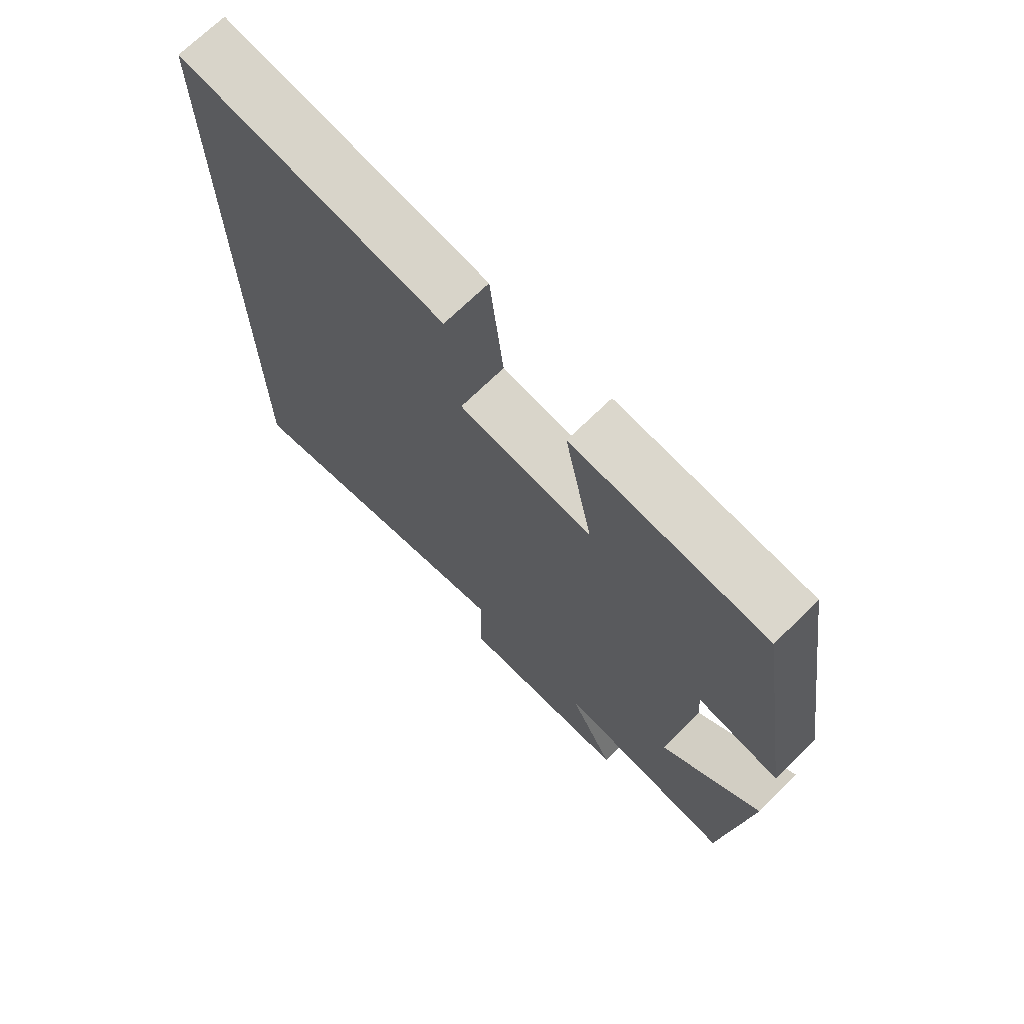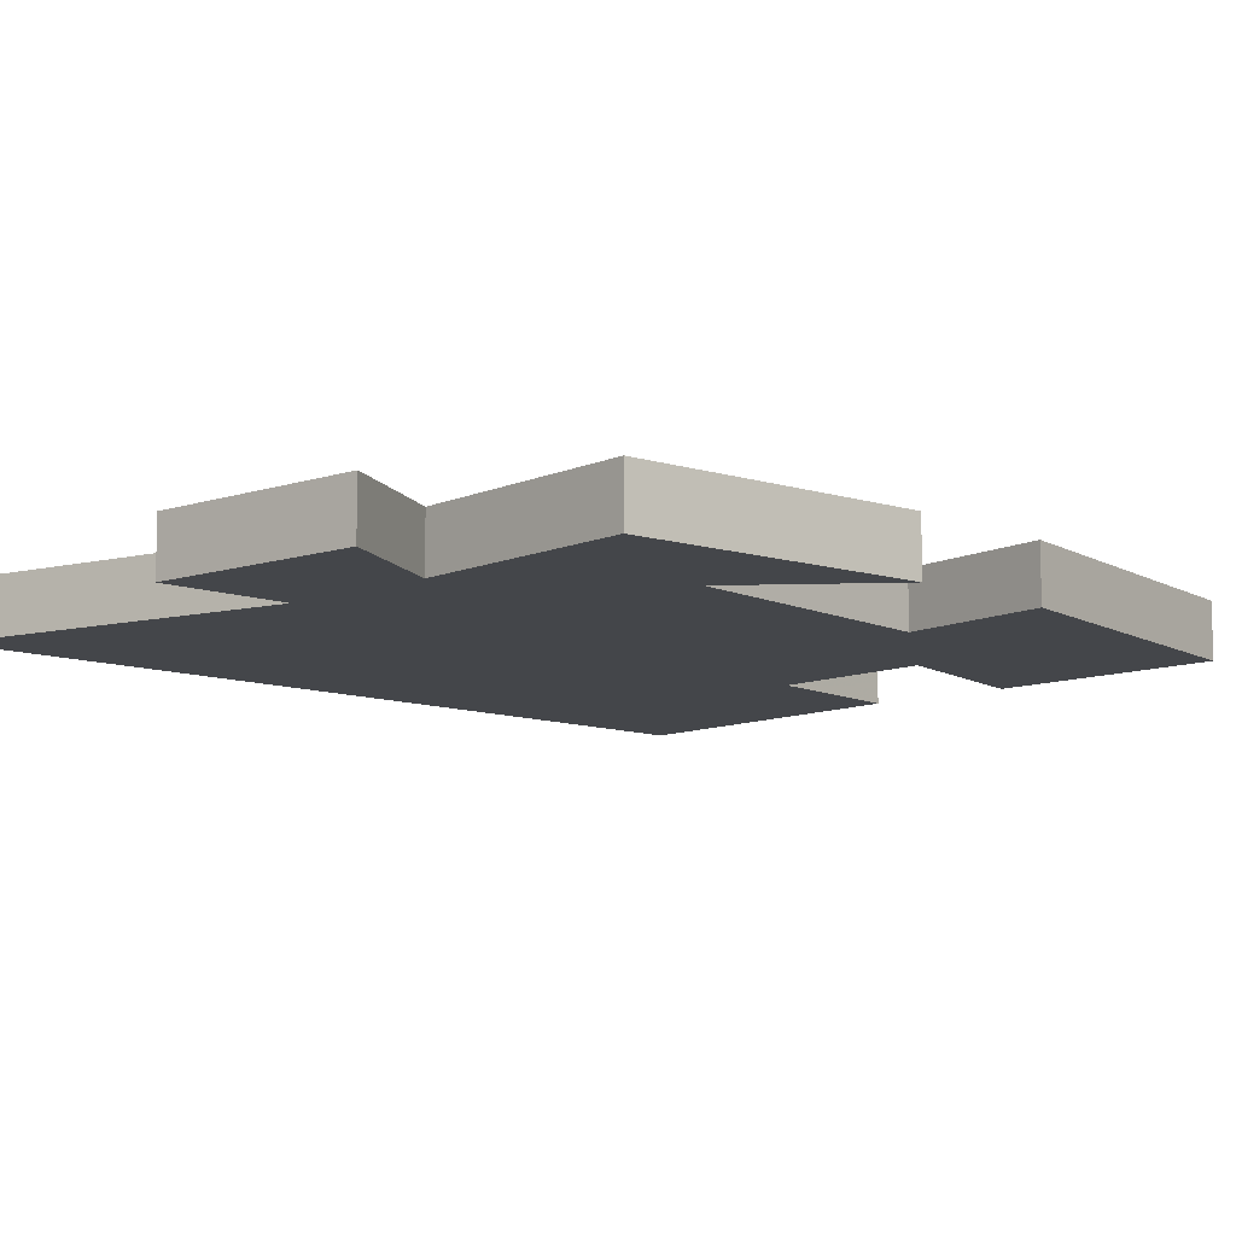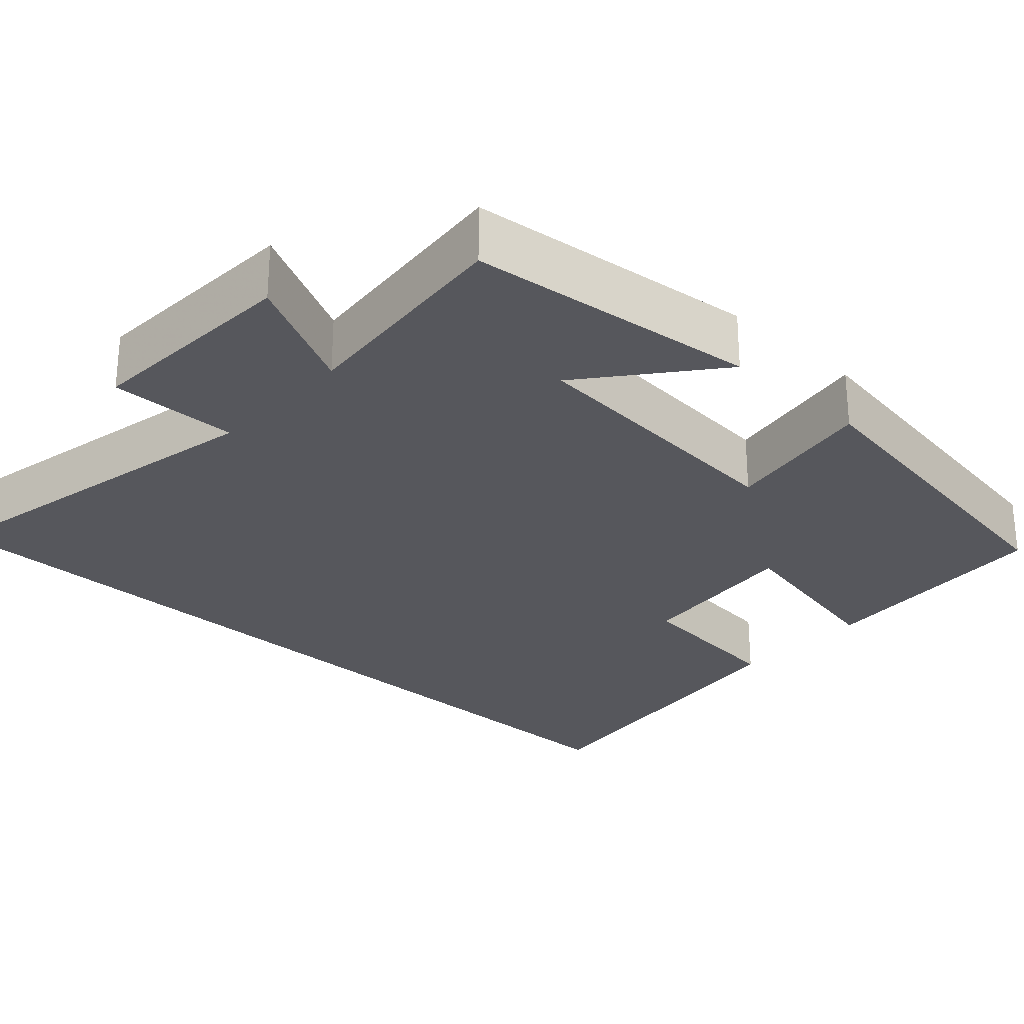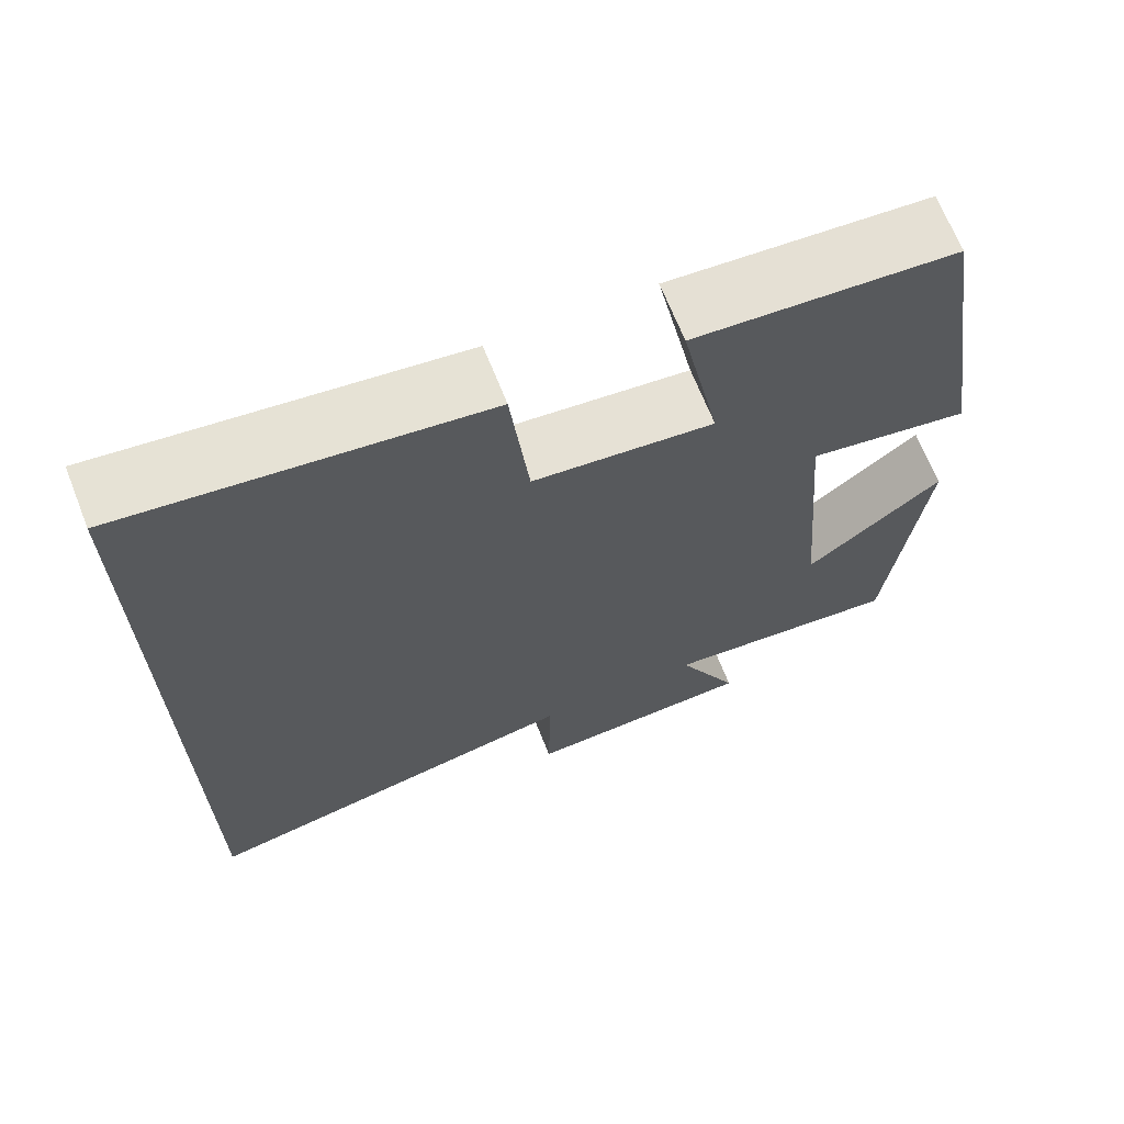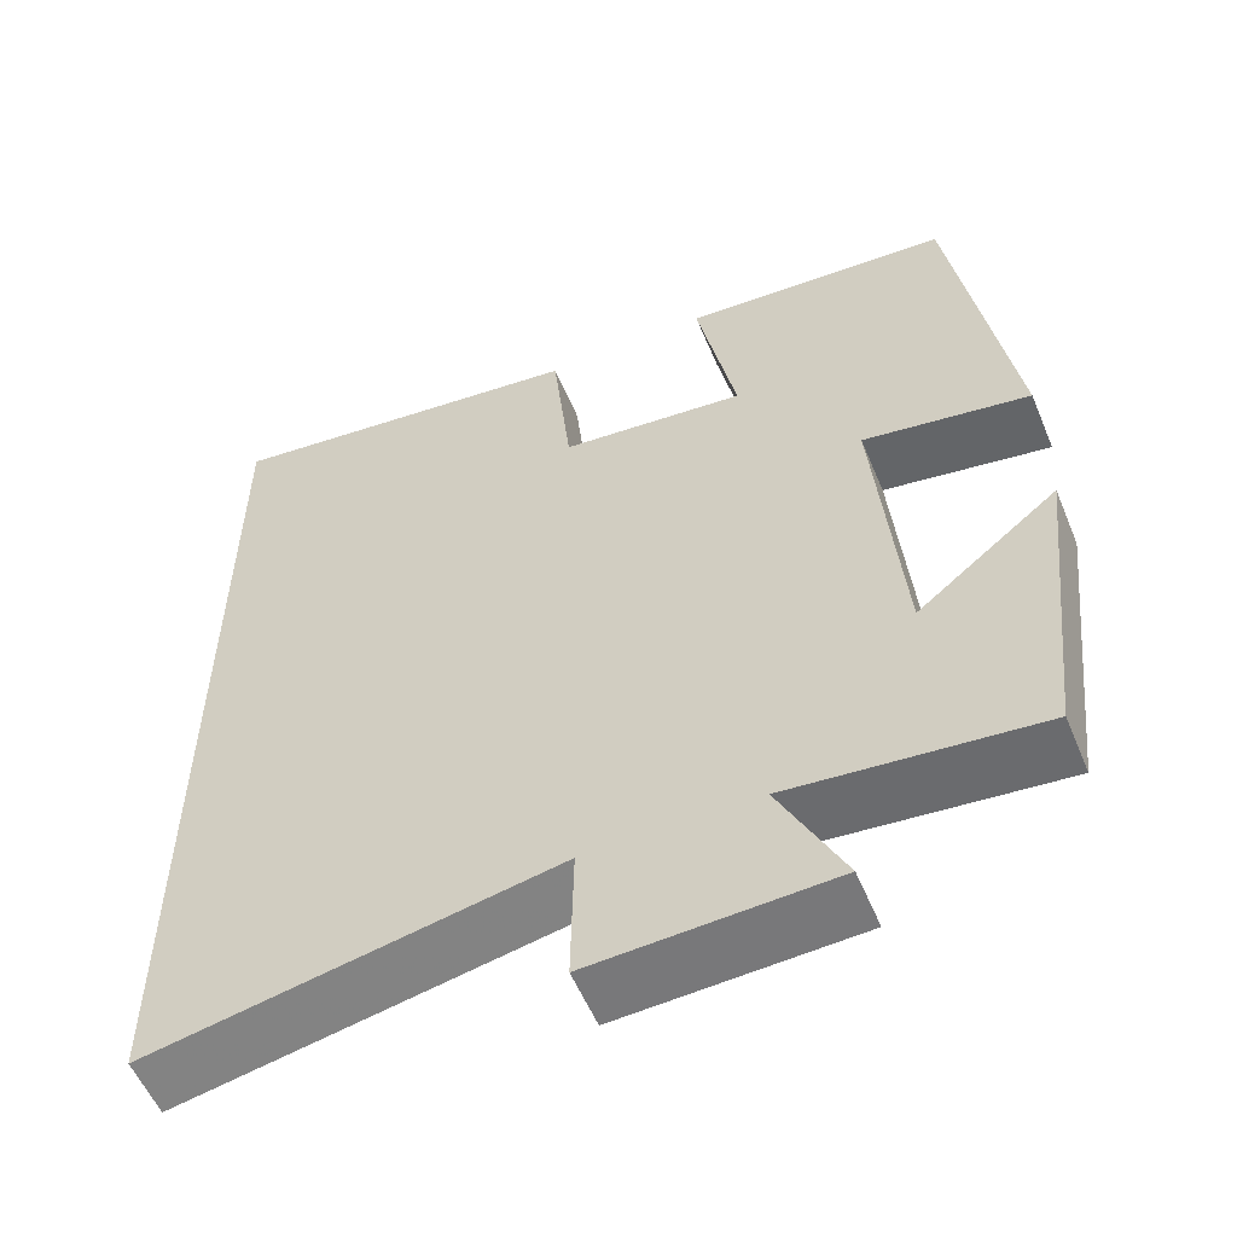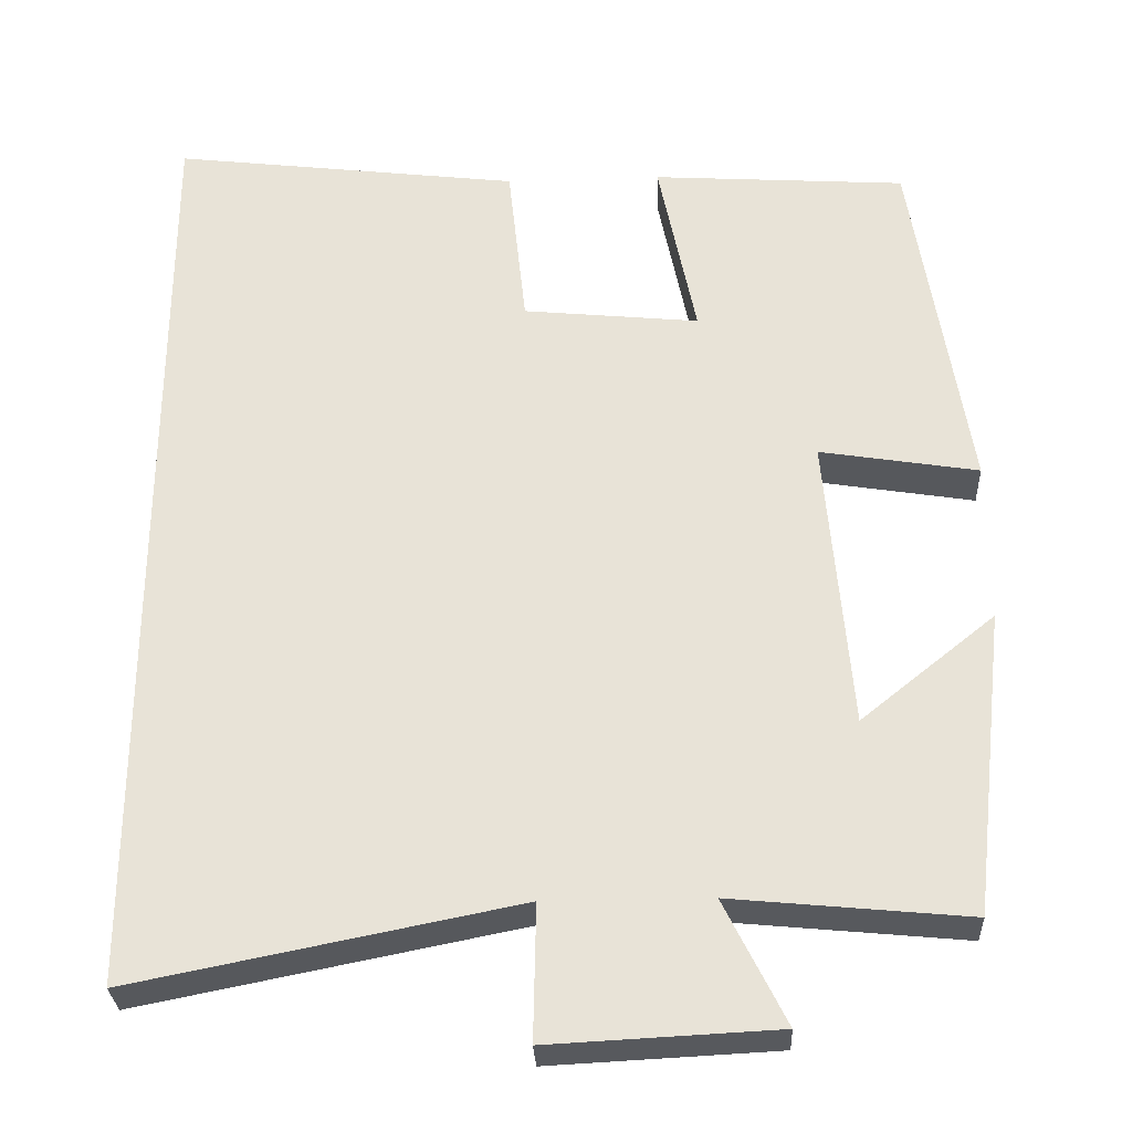
<metadata>
{"format":"obj","ext":"obj","renderer":"f3d","projection":"perspective","resolution":1024,"background":"white","views":[{"elev":70.9,"azim":-134.4,"up":"+Z"},{"elev":-9.5,"azim":-136.3,"up":"+Y"},{"elev":-27.5,"azim":-132.7,"up":"+Y"},{"elev":67.6,"azim":158.4,"up":"+Z"},{"elev":-56.2,"azim":-157.4,"up":"+Z"},{"elev":-29.6,"azim":-177.4,"up":"+Z"}]}
</metadata>
<code>
v -0.432 0.07 0.479
v -0.12 0.07 0.5
v -0.166 0.07 0.272
v 0.05 0.07 0.294
v 0.072 0.07 0.5
v 0.5 0.07 0.553
v 0.5 0.07 -0.593
v 0.031 0.07 -0.5
v 0.034 0.07 -0.665
v -0.244 0.07 -0.651
v -0.169 0.07 -0.5
v -0.458 0.07 -0.528
v -0.5 0.07 -0.155
v -0.336 0.07 -0.287
v -0.306 0.07 0.075
v -0.5 0.07 0.043
v -0.432 0 0.479
v -0.12 0 0.5
v -0.166 0 0.272
v 0.05 0 0.294
v 0.072 0 0.5
v 0.5 0 0.553
v 0.5 0 -0.593
v 0.031 0 -0.5
v 0.034 0 -0.665
v -0.244 0 -0.651
v -0.169 0 -0.5
v -0.458 0 -0.528
v -0.5 0 -0.155
v -0.336 0 -0.287
v -0.306 0 0.075
v -0.5 0 0.043
f 1 2 3
f 16 1 3
f 15 16 3
f 14 15 3 4
f 11 12 13 14
f 11 14 4
f 8 9 10 11
f 8 11 4
f 6 7 8
f 5 6 8
f 4 5 8
f 19 18 17
f 19 17 32
f 19 32 31
f 20 19 31 30
f 30 29 28 27
f 20 30 27
f 27 26 25 24
f 20 27 24
f 24 23 22
f 24 22 21
f 24 21 20
f 1 17 18 2
f 2 18 19 3
f 3 19 20 4
f 4 20 21 5
f 5 21 22 6
f 6 22 23 7
f 7 23 24 8
f 8 24 25 9
f 9 25 26 10
f 10 26 27 11
f 11 27 28 12
f 12 28 29 13
f 13 29 30 14
f 14 30 31 15
f 15 31 32 16
f 16 32 17 1

</code>
